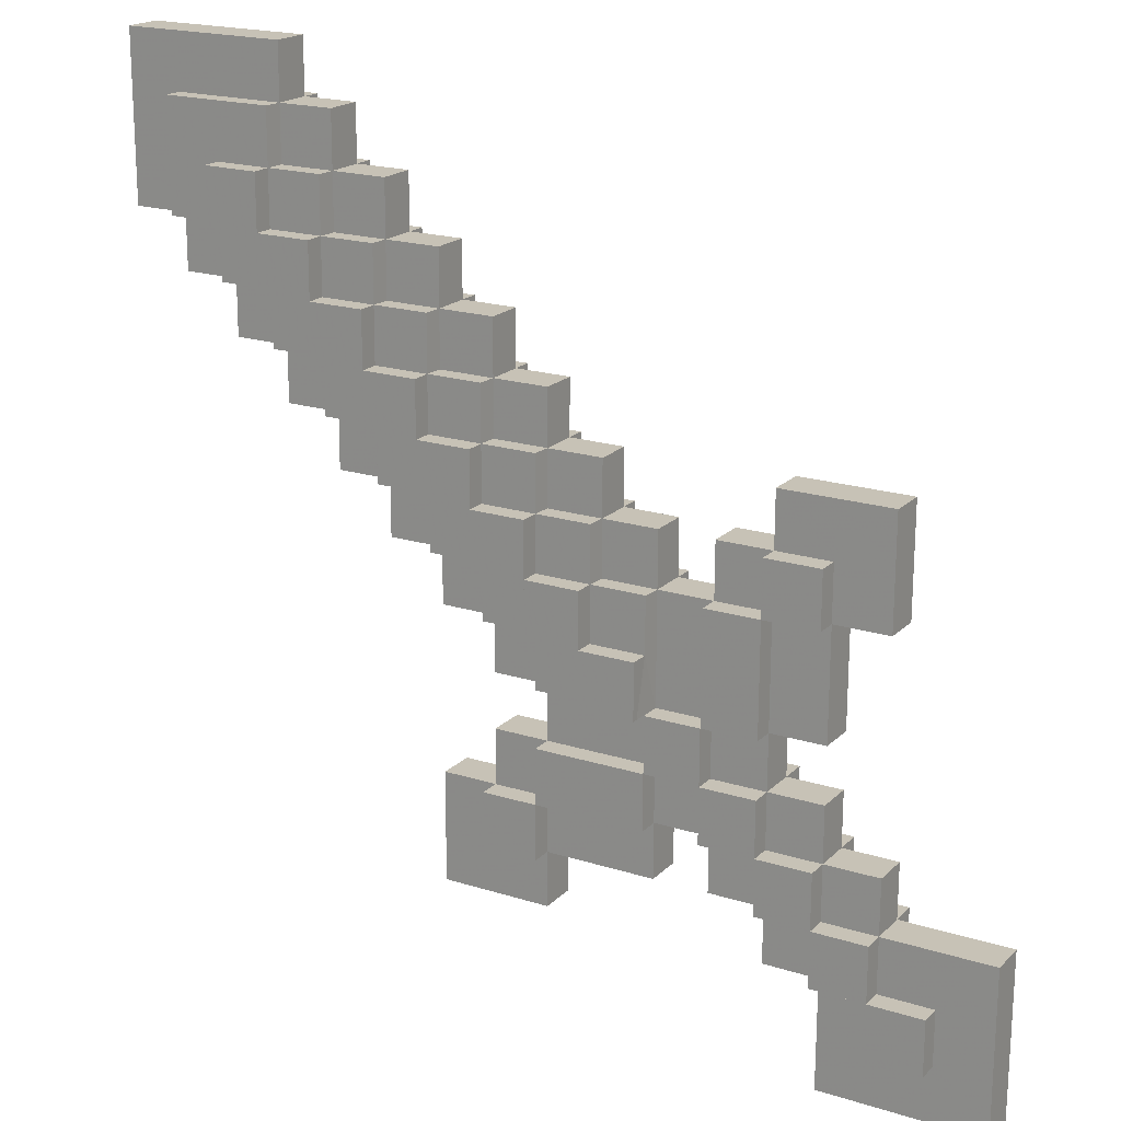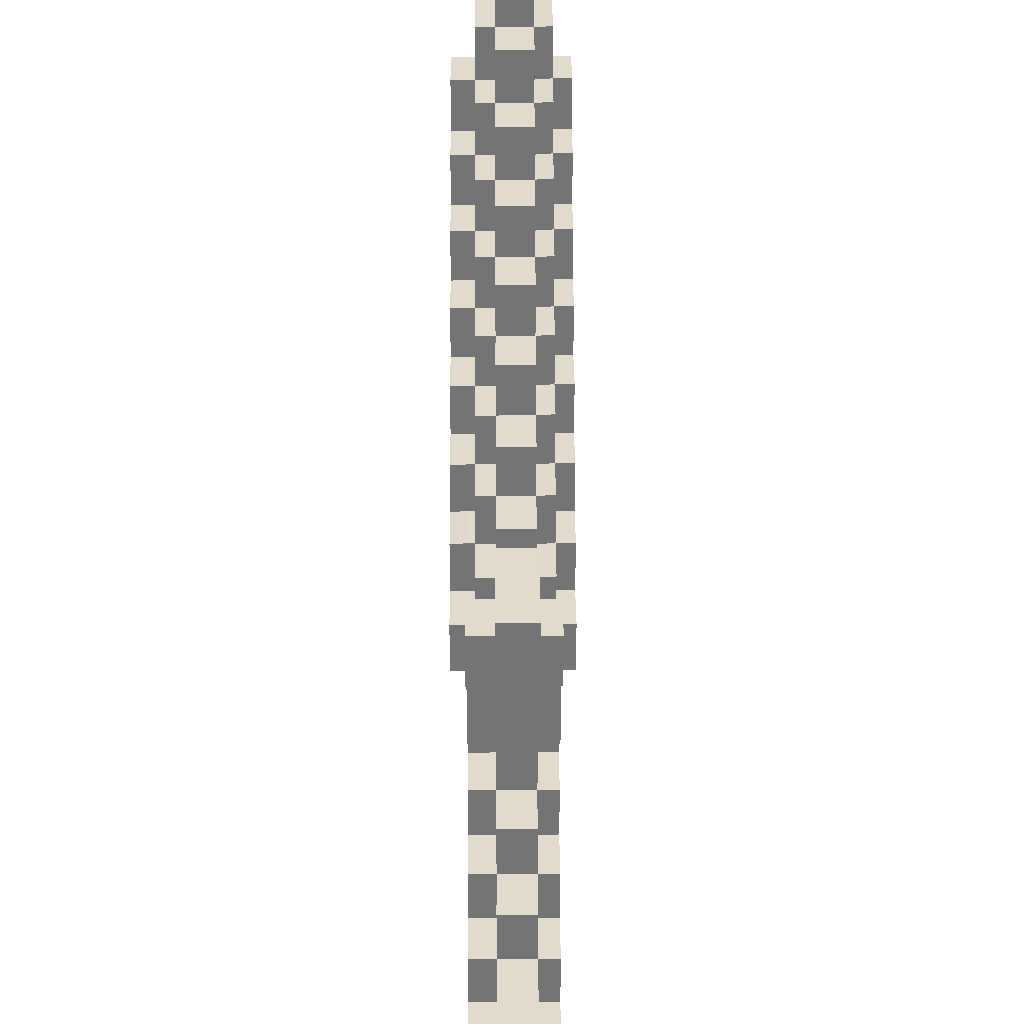
<metadata>
{"format":"obj","ext":"obj","renderer":"f3d","projection":"perspective","resolution":1024,"background":"white","views":[{"elev":19.5,"azim":-149.5,"up":"+Y"},{"elev":-56.1,"azim":90.0,"up":"+Y"}]}
</metadata>
<code>
o Plane
v -1 -1 -0.004078
v 1 1 0.004078
v 0.5029 0.3755 -0.08496
v 0 -0.5 -0.002039
v -0.5 0 0
v -0.5 -0.5 -0.002039
v 0.1279 0.000476 -0.08649
v -1 -0.75 -0.003058
v 1 0.75 0.003058
v 0 -0.25 -0.001019
v -0.75 0 0
v 0.25 0 0
v -0.75 -1 -0.004078
v 0.75 1 0.004078
v 0 0.25 0.001019
v 0 -0.75 -0.003058
v -0.25 0 0
v 0.25 -0.5 -0.002039
v -0.5 -0.25 -0.001019
v -0.5 -0.75 -0.003058
v -0.75 -0.5 -0.002039
v -0.25 -0.5 -0.002039
v -0.5 0.25 0.001019
v 0.5 0.75 0.003058
v 0.5 0.25 0.001019
v 0.25 0.5 0.002039
v 0.75 0.5 0.002039
v 0.002898 -0.1245 -0.087
v 0.875 0.8746 0.09002
v -0.75 0.25 0.001019
v -0.625 -0.1254 0.08594
v -0.625 -0.6253 0.0839
v -0.75 -0.75 -0.003058
v -0.125 -0.6253 0.0839
v 0.25 -0.75 -0.003058
v 0.625 0.3746 0.08798
v 0.125 0.3746 0.08798
v -0.25 -0.25 -0.001019
v 0.7529 0.7505 -0.08343
v -1 -0.875 -0.003568
v 0.375 0.1246 0.08696
v 1 0.875 0.003568
v 0.375 0.6246 0.089
v -0.375 0.1246 0.08696
v -0.125 0.1246 0.08696
v -0.625 0.1246 0.08696
v -0.375 -0.6253 0.0839
v -0.875 -0.6253 0.0839
v 0 -0.125 -0.00051
v -0.875 -0.8753 0.08288
v 0.125 0 0
v -0.625 -0.8753 0.08288
v -0.625 -0.3753 0.08492
v 0.125 -0.6253 0.0839
v 0.125 -0.1254 0.08594
v 0.125 -0.3753 0.08492
v -0.625 -1 -0.004078
v -0.375 -0.1254 0.08594
v 0.625 1 0.004078
v 0 0.375 0.001529
v 0 -0.625 -0.002549
v -0.375 0 0
v -0.375 -0.3753 0.08492
v -0.125 -0.3753 0.08492
v 0.625 0.8746 0.09002
v 0.125 -0.5 -0.002039
v -0.5 -0.125 -0.00051
v -0.5 -0.625 -0.002549
v 0.875 0.6246 0.089
v -0.375 -0.5 -0.002039
v 0.875 0.7496 0.08951
v 0.625 0.7496 0.08951
v 0.75 0.6246 0.089
v 0.75 0.8746 0.09002
v 0.5 0.875 0.003568
v 0.5 0.375 0.001529
v 0.125 0.5 0.002039
v 0.625 0.5 0.002039
v -1 -0.625 -0.002549
v -0.125 -0.2504 0.08543
v 1 0.625 0.002549
v -0.375 -0.2504 0.08543
v -0.25 -0.3753 0.08492
v -0.25 -0.1254 0.08594
v 0.125 -0.2504 0.08543
v 0.25 -0.1254 0.08594
v 0.125 -0.7503 0.08339
v 0 -0.375 -0.001529
v -0.625 0 0
v 0.375 0 0
v 0.25 -0.6253 0.0839
v -0.625 -0.2504 0.08543
v -0.625 -0.7503 0.08339
v -0.875 -0.7503 0.08339
v -0.75 -0.8753 0.08288
v -0.875 -1 -0.004078
v -0.75 -0.6253 0.0839
v 0.875 1 0.004078
v 0 0.125 0.00051
v -0.25 -0.6253 0.0839
v -0.125 0 0
v -0.625 0.2496 0.08747
v -0.75 0.1246 0.08696
v -0.125 0.2496 0.08747
v -0.25 0.1246 0.08696
v 0.375 0.7496 0.08951
v -0.5 -0.375 -0.001529
v 0.25 0.6246 0.089
v -0.625 -0.5 -0.002039
v -0.125 -0.5 -0.002039
v 0.375 0.2496 0.08747
v -0.5 0.125 0.00051
v 0.125 0.2496 0.08747
v 0.25 0.1246 0.08696
v 0.5 0.625 0.002549
v 0.5 0.125 0.00051
v 0.375 0.5 0.002039
v 0.875 0.5 0.002039
v 0.75 0.375 0.001529
v 0.25 0.3746 0.08798
v 0.625 0.25 0.001019
v 0.625 0.2496 0.08747
v 0.25 0.375 0.001529
v 0.25 0.125 0.00051
v 0.125 0.25 0.001019
v 0.375 0.25 0.001019
v 0.75 0.3746 0.08798
v 0.25 0.625 0.002549
v 0.875 0.4996 0.08849
v 0.375 0.75 0.003058
v 0.375 0.4996 0.08849
v -0.25 0.125 0.00051
v 0.5 0.1246 0.08696
v -0.125 0.25 0.001019
v 0.5 0.6246 0.089
v -0.75 0.125 0.00051
v -0.5 0.1246 0.08696
v -0.625 0.25 0.001019
v -0.125 -0.5003 0.08441
v -0.625 -0.5003 0.08441
v -0.5 -0.3753 0.08492
v -0.125 -0.000353 0.08645
v -0.25 -0.625 -0.002549
v 0 0.1246 0.08696
v 0.875 0.9996 0.09053
v -0.875 -1 0.08238
v -0.75 -0.625 -0.002549
v -0.75 -0.875 -0.003568
v -0.875 -0.75 -0.003058
v -0.625 -0.75 -0.003058
v 0.375 -0.000353 0.08645
v -0.625 -0.000353 0.08645
v 0 -0.3753 0.08492
v -0.625 -0.25 -0.001019
v 1 0.6246 0.089
v -1 -0.6253 0.0839
v 0.625 0.4996 0.08849
v 0.125 0.4996 0.08849
v 0.25 -0.625 -0.002549
v 0.5 0.3746 0.08798
v 0.125 -0.75 -0.003058
v 0.5 0.8746 0.09002
v 0.25 -0.125 -0.00051
v -0.375 -0.5003 0.08441
v 0.125 -0.25 -0.001019
v -0.5 -0.6253 0.0839
v -0.5 -0.1254 0.08594
v 0.125 -0.5003 0.08441
v -0.375 -0.000353 0.08645
v 0 -0.6253 0.0839
v -0.25 -0.125 -0.00051
v -0.25 -0.375 -0.001529
v -0.375 -0.25 -0.001019
v -0.125 -0.25 -0.001019
v 0 0.3746 0.08798
v 0.625 0.9996 0.09053
v -0.625 -1 0.08238
v 0.125 -0.000353 0.08645
v 0.75 0.875 0.003568
v 0.75 0.625 0.002549
v 0.625 0.75 0.003058
v 0.875 0.75 0.003058
v 0.875 0.625 0.002549
v -0.2471 -0.2495 -0.08751
v 0.625 0.875 0.003568
v 0 -0.1254 0.08594
v 1 0.8746 0.09002
v -1 -0.8753 0.08288
v -0.125 -0.375 -0.001529
v -0.375 -0.375 -0.001529
v -0.375 -0.125 -0.00051
v -0.25 -0.2504 0.08543
v 0.25 -0.7503 0.08339
v -0.75 -0.7503 0.08339
v 0.125 -0.375 -0.001529
v 0.125 -0.125 -0.00051
v -0.75 0.2496 0.08747
v 0.125 -0.625 -0.002549
v 0.75 0.4996 0.08849
v 0.25 0.4996 0.08849
v 0.5 0.2496 0.08747
v -0.625 -0.375 -0.001529
v 0.5 0.7496 0.08951
v -0.5 0.2496 0.08747
v -0.625 -0.875 -0.003568
v -0.875 -0.875 -0.003568
v -0.875 -0.625 -0.002549
v -0.25 -0.5003 0.08441
v -0.75 -0.5003 0.08441
v -0.375 -0.625 -0.002549
v -0.5 -0.7503 0.08339
v -0.5 -0.2504 0.08543
v 0.25 -0.5003 0.08441
v -0.625 0.125 0.00051
v -0.25 -0.000353 0.08645
v 0 -0.7503 0.08339
v -0.125 0.125 0.00051
v -0.375 0.125 0.00051
v 0 0.2496 0.08747
v 0.375 0.625 0.002549
v 0.75 0.9996 0.09053
v -0.75 -1 0.08238
v 0.375 0.125 0.00051
v 0.2529 0.2505 -0.08547
v 0.125 0.375 0.001529
v 0.25 -0.000353 0.08645
v -0.75 -0.000353 0.08645
v 0.625 0.375 0.001529
v 0 -0.2504 0.08543
v 0.5029 0.5005 -0.08446
v 1 0.7496 0.08951
v -1 -0.7503 0.08339
v -0.5 -0.5003 0.08441
v -0.125 -0.625 -0.002549
v -0.625 -0.625 -0.002549
v -0.625 -0.125 -0.00051
v -0.5 -0.000353 0.08645
v 0 -0.5003 0.08441
v 1 0.9996 0.09053
v 0.002898 0.000476 -0.08649
v -1 -1 0.08238
v 0.875 0.875 0.003568
v -0.625 -0.6256 0.1447
v -0.625 0.1244 0.1477
v -0.875 -0.8756 0.1436
v 0.125 -0.6256 0.1447
v -0.375 -0.1256 0.1467
v -0.375 -0.3756 0.1457
v -0.125 -0.3756 0.1457
v -0.375 -0.2506 0.1462
v -0.25 -0.3756 0.1457
v -0.625 -0.7506 0.1441
v -0.875 -0.7506 0.1441
v -0.75 -0.8756 0.1436
v -0.75 -0.6256 0.1447
v -0.5 0.1244 0.1477
v -0.125 -0.5006 0.1452
v -0.625 -0.5006 0.1452
v -0.5 -0.3756 0.1457
v -0.625 -0.0006 0.1472
v 0 -0.3756 0.1457
v -0.375 -0.5006 0.1452
v -0.5 -0.6256 0.1447
v -0.5 -0.1256 0.1467
v 0.125 -0.5006 0.1452
v -0.375 -0.0006 0.1472
v 0 -0.6256 0.1447
v -0.25 -0.2506 0.1462
v -0.75 -0.7506 0.1441
v -0.25 -0.5006 0.1452
v -0.5 -0.2506 0.1462
v -0.5 -0.5006 0.1452
v -0.5 -0.0006 0.1472
v 0 -0.5006 0.1452
v 0 -0.4998 -0.05018
v -0.5 0.000196 -0.04814
v -0.5 -0.4998 -0.05018
v -0.5 -0.2498 -0.04916
v -0.25 -0.4998 -0.05018
v -0.75 -0.7498 -0.0512
v -0.25 -0.2498 -0.04916
v 0 -0.6248 -0.05069
v -0.375 0.000196 -0.04814
v 0.125 -0.4998 -0.05018
v -0.5 -0.1248 -0.04865
v -0.5 -0.6248 -0.05069
v -0.375 -0.4998 -0.05018
v 0 -0.3748 -0.04967
v -0.625 0.000196 -0.04814
v -0.5 -0.3748 -0.04967
v -0.625 -0.4998 -0.05018
v -0.125 -0.4998 -0.05018
v -0.5 0.1252 -0.04763
v -0.75 -0.6248 -0.05069
v -0.75 -0.8748 -0.05171
v -0.875 -0.7498 -0.0512
v -0.625 -0.7498 -0.0512
v -0.25 -0.3748 -0.04967
v -0.375 -0.2498 -0.04916
v -0.125 -0.3748 -0.04967
v -0.375 -0.3748 -0.04967
v -0.375 -0.1248 -0.04865
v 0.125 -0.6248 -0.05069
v -0.875 -0.8748 -0.05171
v -0.625 0.1252 -0.04763
v -0.625 -0.6248 -0.05069
v 0.875 0.8743 0.1353
v -0.125 -0.1257 0.1312
v 0.375 0.3743 0.1333
v 0.625 0.3743 0.1333
v 0.125 0.3743 0.1333
v 0.125 0.1243 0.1323
v 0.375 0.1243 0.1323
v 0.375 0.6243 0.1343
v -0.125 0.1243 0.1323
v 0.125 -0.1257 0.1312
v 0.625 0.8743 0.1353
v 0.625 0.6243 0.1343
v 0.875 0.6243 0.1343
v 0.875 0.7493 0.1348
v 0.625 0.7493 0.1348
v 0.75 0.6243 0.1343
v 0.75 0.8743 0.1353
v -0.125 -0.2507 0.1307
v -0.25 -0.1257 0.1312
v 0.375 0.2493 0.1328
v 0.125 0.2493 0.1328
v 0.25 0.1243 0.1323
v 0.25 0.3743 0.1333
v 0.375 0.4993 0.1338
v 0.5 0.6243 0.1343
v -0.125 -0.000683 0.1317
v 0 0.1243 0.1323
v 0.625 0.4993 0.1338
v 0.5 0.3743 0.1333
v 0.125 -0.000683 0.1317
v 0 -0.1257 0.1312
v 0.75 0.7493 0.1348
v -0.25 -0.2507 0.1666
v 0.25 0.2493 0.1328
v 0.75 0.4993 0.1338
v 0.25 0.4993 0.1338
v 0.5 0.2493 0.1328
v 0.5 0.7493 0.1348
v -0.25 -0.000683 0.1317
v 0 0.2493 0.1328
v 0.25 -0.000683 0.1317
v 0 -0.2507 0.1307
v 0.5 0.4993 0.1338
v 0 -0.000683 0.1317
v -0.125 -0.1259 0.1866
v 0.375 0.3741 0.1886
v 0.125 0.1241 0.1876
v 0.625 0.6241 0.1896
v 0.625 0.7491 0.1901
v 0.75 0.6241 0.1896
v -0.125 -0.2509 0.1861
v -0.25 -0.1259 0.1866
v 0.375 0.2491 0.1881
v 0.125 0.2491 0.1881
v 0.25 0.1241 0.1876
v 0.25 0.3741 0.1886
v 0.375 0.4991 0.1891
v 0.5 0.6241 0.1896
v -0.125 -0.000909 0.1871
v 0 0.1241 0.1876
v 0.625 0.4991 0.1891
v 0.5 0.3741 0.1886
v 0.125 -0.000909 0.1871
v 0 -0.1259 0.1866
v 0.75 0.7491 0.1901
v -0.25 -0.2509 0.1861
v 0.25 0.2491 0.1881
v 0.5 0.4991 0.1891
v 0 -0.000909 0.1871
v 0.002898 0.000295 -0.04226
v 0.5029 0.5003 -0.04022
v 0.002898 -0.2497 -0.04328
v 0.2529 0.000295 -0.04226
v 0.002898 0.2503 -0.04124
v -0.2471 0.000295 -0.04226
v 0.5029 0.7503 -0.0392
v 0.5029 0.2503 -0.04124
v 0.2529 0.5003 -0.04022
v 0.7529 0.5003 -0.04022
v 0.2529 0.2503 -0.04124
v -0.2471 -0.2497 -0.07347
v 0.7529 0.7503 -0.0392
v 0.002898 -0.1247 -0.04277
v 0.1279 0.000295 -0.04226
v 0.5029 0.3753 -0.04073
v 0.6279 0.5003 -0.04022
v 0.002898 0.1253 -0.04175
v -0.1221 0.000295 -0.04226
v 0.5029 0.6253 -0.03971
v 0.3779 0.5003 -0.04022
v 0.2529 0.3753 -0.04073
v 0.2529 0.1253 -0.04175
v 0.1279 0.2503 -0.04124
v 0.3779 0.2503 -0.04124
v -0.2471 -0.1247 -0.04277
v -0.1221 -0.2497 -0.04328
v 0.7529 0.8753 -0.03869
v 0.7529 0.6253 -0.03971
v 0.6279 0.7503 -0.0392
v 0.8779 0.7503 -0.0392
v 0.8779 0.6253 -0.03971
v 0.6279 0.6253 -0.03971
v 0.6279 0.8753 -0.03869
v 0.1279 -0.1247 -0.04277
v -0.1221 0.1253 -0.04175
v 0.3779 0.6253 -0.03971
v 0.3779 0.1253 -0.04175
v 0.1279 0.1253 -0.04175
v 0.1279 0.3753 -0.04073
v 0.6279 0.3753 -0.04073
v 0.3779 0.3753 -0.04073
v -0.1221 -0.1247 -0.04277
v 0.8779 0.8753 -0.03869
v 0.002898 -0.1254 0.09466
v 0.002898 -0.000388 0.09517
v 0.002898 -0.1256 0.15
v 0.002898 -0.000614 0.1505
v 0.6279 0.5005 -0.08446
v 0.002898 0.1255 -0.08598
v -0.1221 0.000476 -0.08649
v 0.5029 0.6255 -0.08395
v 0.3779 0.5005 -0.08446
v 0.2529 0.3755 -0.08496
v 0.2529 0.1255 -0.08598
v 0.1279 0.2505 -0.08547
v 0.3779 0.2505 -0.08547
v -0.2471 -0.1245 -0.087
v -0.1221 -0.2495 -0.08751
v 0.7529 0.6255 -0.08395
v 0.6279 0.7505 -0.08343
v 0.6279 0.6255 -0.08395
v 0.1279 0.1255 -0.08598
v 0.3779 0.3755 -0.08496
v -0.1221 -0.1245 -0.087
f 242 98 2 42
f 370 337 420 422
f 236 89 5 67
f 5 89 289 276
f 234 110 4 61
f 30 136 103 197
f 124 12 379 398
f 25 121 122 201
f 228 78 27 119
f 66 195 56 168
f 22 143 100 208
f 225 77 26 123
f 225 123 397 415
f 223 126 25 116
f 118 183 69 129
f 62 218 44 169
f 220 130 24 115
f 132 17 215 105
f 14 59 176 221
f 217 134 15 99
f 10 165 85 229
f 57 205 52 177
f 214 138 23 112
f 223 116 133 41
f 40 1 241 188
f 59 185 65 176
f 154 19 212 92
f 130 220 43 106
f 98 14 221 145
f 18 66 168 213
f 33 148 295 280
f 225 60 175 37
f 161 35 193 87
f 12 90 151 226
f 196 163 86 55
f 205 150 93 52
f 112 23 204 137
f 68 210 47 166
f 198 66 18 159
f 23 138 102 204
f 119 27 199 127
f 196 51 12 163
f 13 57 177 222
f 163 12 226 86
f 11 89 152 227
f 24 130 106 203
f 90 223 41 151
f 191 62 17 171
f 148 206 304 295
f 189 174 10 88
f 9 42 187 231
f 228 119 127 36
f 96 13 222 146
f 185 59 14 179
f 115 24 382 395
f 183 182 9 81
f 101 217 411 394
f 27 180 183 118
f 77 225 37 158
f 181 185 409 405
f 15 125 399 380
f 183 180 404 407
f 81 9 231 155
f 24 75 185 181
f 76 25 383 391
f 35 159 91 193
f 27 118 129 199
f 107 202 53 141
f 70 22 208 164
f 217 132 105 45
f 88 10 229 153
f 165 196 55 85
f 26 77 158 200
f 21 147 97 209
f 172 38 174 189
f 147 235 306 294
f 109 6 277 291
f 107 19 173 190
f 190 173 299 301
f 70 190 172 22
f 110 22 279 292
f 4 66 284 275
f 173 191 171 38
f 210 70 164 47
f 136 11 227 103
f 234 61 170 34
f 128 26 200 108
f 16 161 87 216
f 8 40 188 232
f 109 21 209 140
f 150 20 211 93
f 121 228 36 122
f 2 98 145 239
f 17 62 169 215
f 116 25 201 133
f 79 8 232 156
f 4 88 195 66
f 202 109 140 53
f 51 196 410 390
f 10 49 196 165
f 20 68 166 211
f 138 30 197 102
f 147 207 48 97
f 134 217 45 104
f 143 234 34 100
f 183 81 155 69
f 75 24 203 162
f 112 5 276 293
f 16 61 198 161
f 161 198 159 35
f 236 154 92 31
f 61 16 216 170
f 15 134 104 219
f 42 2 239 187
f 185 75 162 65
f 220 128 108 43
f 207 79 156 48
f 159 18 213 91
f 195 88 153 56
f 19 107 141 212
f 218 112 137 44
f 109 202 107 6
f 89 236 31 152
f 1 96 146 241
f 60 15 219 175
f 71 231 187 29
f 215 84 325 345
f 74 29 145 221
f 148 33 150 205
f 13 148 205 57
f 111 201 343 326
f 40 8 149 206
f 1 40 206 96
f 96 206 148 13
f 69 71 320 319
f 8 79 207 149
f 149 207 147 33
f 84 192 339 325
f 92 212 167 31
f 93 211 166 32
f 63 83 251 248
f 97 32 140 209
f 100 34 139 208
f 68 6 70 210
f 131 200 342 330
f 199 73 322 341
f 186 55 316 337
f 201 122 36 160
f 41 111 326 313
f 36 157 334 310
f 219 113 37 175
f 29 74 323 307
f 200 120 329 342
f 37 113 327 311
f 226 151 41 114
f 136 30 138 214
f 11 136 214 89
f 172 190 301 298
f 72 203 344 321
f 142 215 345 332
f 200 131 43 108
f 237 169 44 137
f 74 65 317 323
f 215 142 45 105
f 166 233 272 263
f 17 132 217 101
f 38 171 401 387
f 227 152 46 103
f 5 112 218 62
f 103 46 102 197
f 166 47 164 233
f 94 194 97 48
f 232 94 48 156
f 146 222 95 50
f 26 128 220 117
f 126 223 413 400
f 241 146 50 188
f 188 50 94 232
f 222 177 52 95
f 95 52 93 194
f 140 233 141 53
f 87 193 91 54
f 242 182 406 419
f 12 124 223 90
f 216 87 54 170
f 10 174 402 378
f 337 350 421 420
f 78 228 416 392
f 153 64 249 261
f 15 60 225 125
f 49 10 378 389
f 229 85 55 186
f 229 186 337 348
f 238 168 56 153
f 82 192 84 58
f 212 82 250 271
f 46 152 260 244
f 17 101 394 381
f 25 76 228 121
f 164 208 83 63
f 192 82 250 268
f 141 63 82 212
f 237 137 256 273
f 26 117 396 384
f 217 99 393 411
f 185 179 403 409
f 93 32 243 252
f 83 64 80 192
f 203 135 331 344
f 203 72 65 162
f 157 199 341 334
f 144 45 315 333
f 55 178 336 316
f 199 129 69 73
f 135 43 314 331
f 69 155 231 71
f 73 69 319 322
f 65 74 221 176
f 143 22 110 234
f 64 153 229 80
f 63 141 259 248
f 147 21 109 235
f 89 214 305 289
f 150 235 68 20
f 58 84 215 169
f 55 86 226 178
f 154 236 67 19
f 54 91 213 168
f 169 237 273 266
f 46 137 204 102
f 45 144 219 104
f 43 135 203 106
f 41 133 201 111
f 71 29 307 320
f 37 120 200 158
f 36 127 199 157
f 65 72 321 317
f 34 170 238 139
f 194 94 253 269
f 25 126 400 383
f 117 220 412 396
f 27 78 392 385
f 31 167 237 152
f 43 131 330 314
f 29 187 239 145
f 179 14 98 242
f 180 27 385 404
f 182 242 42 9
f 269 252 243 255
f 260 273 256 244
f 267 246 265 274
f 271 250 247 264
f 264 247 266 273
f 272 262 248 259
f 257 274 261 249
f 270 257 249 251
f 248 251 268 250
f 245 254 269 253
f 243 263 272 258
f 32 166 263 243
f 238 170 267 274
f 83 208 270 251
f 170 54 246 267
f 140 32 243 258
f 139 238 274 257
f 194 93 252 269
f 83 192 268 251
f 64 83 251 249
f 152 237 273 260
f 237 167 264 273
f 137 46 244 256
f 164 63 248 262
f 82 58 247 250
f 97 194 269 255
f 233 140 258 272
f 168 238 274 265
f 94 50 245 253
f 32 97 255 243
f 82 63 248 250
f 208 139 257 270
f 233 164 262 272
f 238 153 261 274
f 50 95 254 245
f 58 169 266 247
f 167 212 271 264
f 54 168 265 246
f 141 233 272 259
f 95 194 269 254
f 306 291 277 286
f 304 296 280 295
f 301 299 281 298
f 279 298 300 292
f 292 300 288 275
f 277 290 301 287
f 285 276 283 302
f 278 285 302 299
f 282 275 284 303
f 289 305 293 276
f 280 294 306 297
f 33 147 294 280
f 38 172 298 281
f 62 191 302 283
f 206 149 296 304
f 67 5 276 285
f 4 110 292 275
f 190 70 287 301
f 68 235 306 286
f 198 61 282 303
f 61 4 275 282
f 172 189 300 298
f 6 107 290 277
f 235 109 291 306
f 214 112 293 305
f 173 19 278 299
f 191 173 299 302
f 22 172 298 279
f 6 68 286 277
f 107 190 301 290
f 19 67 285 278
f 5 62 283 276
f 150 33 280 297
f 189 88 288 300
f 235 150 297 306
f 66 198 303 284
f 149 33 280 296
f 70 6 277 287
f 88 4 275 288
f 173 38 281 299
f 338 320 307 323
f 324 348 337 308
f 335 349 374 368
f 325 308 332 345
f 326 343 335 309
f 338 321 355 371
f 329 309 330 342
f 335 310 334 349
f 327 340 329 311
f 336 347 328 312
f 350 332 365 375
f 333 312 327 346
f 328 313 326 340
f 330 349 331 314
f 332 350 333 315
f 337 316 336 350
f 321 338 323 317
f 334 341 322 318
f 340 326 359 373
f 331 318 321 344
f 322 319 320 338
f 171 17 381 401
f 312 328 361 353
f 308 325 358 351
f 328 340 373 361
f 80 229 348 324
f 45 142 332 315
f 201 160 335 343
f 192 80 324 339
f 120 37 311 329
f 226 114 328 347
f 113 219 346 327
f 219 144 333 346
f 160 36 310 335
f 114 41 313 328
f 178 226 347 336
f 372 357 351 358
f 373 359 352 362
f 375 369 353 366
f 374 367 354 364
f 354 356 371 355
f 353 361 373 360
f 352 368 374 363
f 351 370 375 365
f 339 324 357 372
f 349 330 363 374
f 326 309 352 359
f 334 318 354 367
f 309 335 368 352
f 327 312 353 360
f 318 322 356 354
f 324 308 351 357
f 312 333 366 353
f 333 350 375 366
f 308 337 370 351
f 350 336 369 375
f 331 349 374 364
f 349 334 367 374
f 322 338 371 356
f 329 340 373 362
f 330 309 352 363
f 321 318 354 355
f 340 327 360 373
f 309 329 362 352
f 318 331 364 354
f 325 339 372 358
f 332 308 351 365
f 336 312 353 369
f 396 377 230 428
f 402 387 184 434
f 377 391 3 230
f 408 392 424 437
f 404 388 406 407
f 395 382 405 408
f 417 400 432 439
f 392 408 404 385
f 405 409 403 388
f 389 376 390 410
f 394 411 393 376
f 396 412 395 377
f 398 386 400 413
f 393 380 399 414
f 404 408 437 435
f 390 414 398 379
f 399 415 397 386
f 391 377 392 416
f 397 384 396 417
f 414 399 431 438
f 400 417 391 383
f 401 381 394 418
f 391 417 439 3
f 402 418 389 378
f 388 403 419 406
f 420 421 423 422
f 179 242 419 403
f 220 115 395 412
f 12 51 390 379
f 228 76 391 416
f 375 370 422 423
f 350 375 423 421
f 182 183 407 406
f 99 15 380 393
f 174 38 387 402
f 123 26 384 397
f 223 124 398 413
f 24 181 405 382
f 125 225 415 399
f 196 49 389 410
f 440 426 240 28
f 439 428 230 3
f 438 431 224 430
f 437 436 39 435
f 230 427 437 424
f 240 425 438 7
f 224 429 439 432
f 184 433 440 434
f 376 389 28 240
f 400 386 224 432
f 394 376 240 426
f 405 388 39 436
f 401 418 440 433
f 398 414 438 430
f 386 398 430 224
f 418 394 426 440
f 414 390 7 438
f 387 401 433 184
f 397 417 439 429
f 395 408 437 427
f 399 386 224 431
f 417 396 428 439
f 408 405 436 437
f 392 377 230 424
f 388 404 435 39
f 386 397 429 224
f 390 376 240 7
f 377 395 427 230
f 389 418 440 28
f 376 393 425 240
f 418 402 434 440
f 393 414 438 425

</code>
